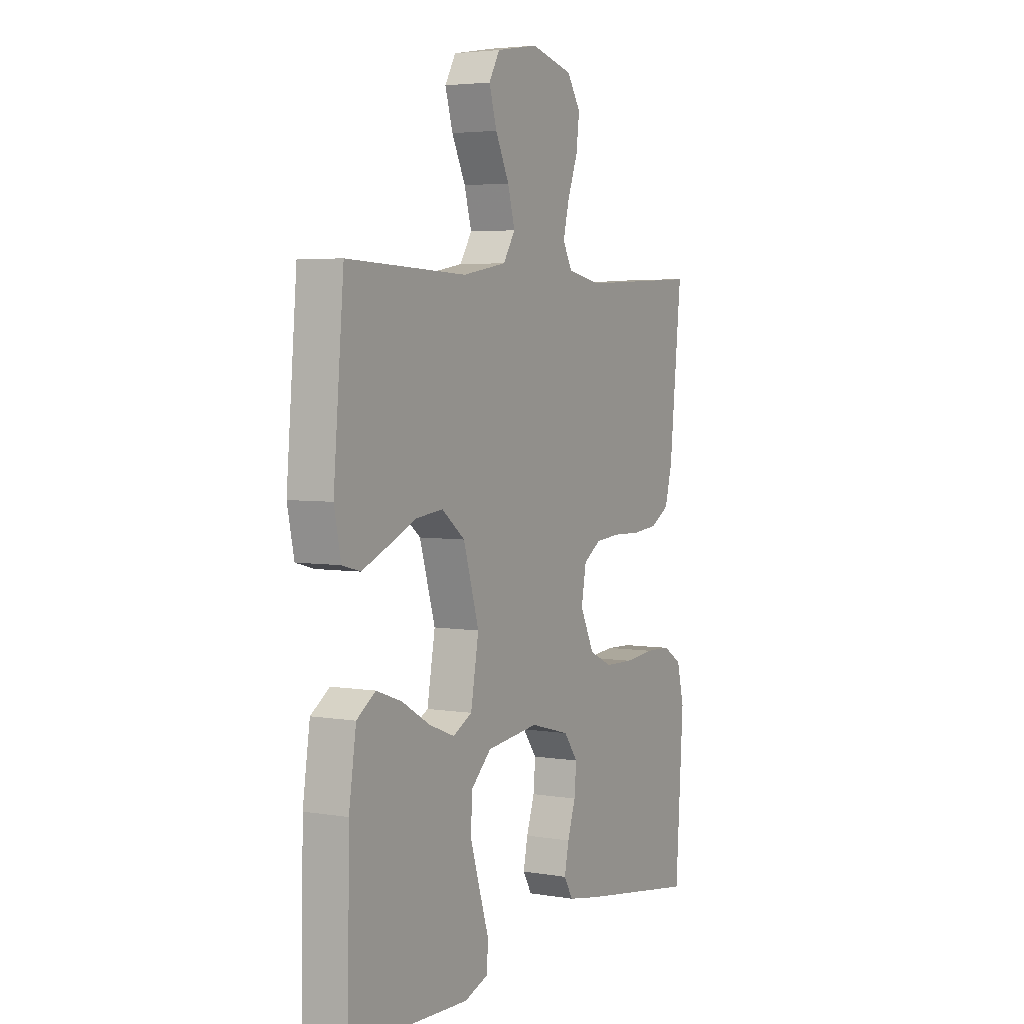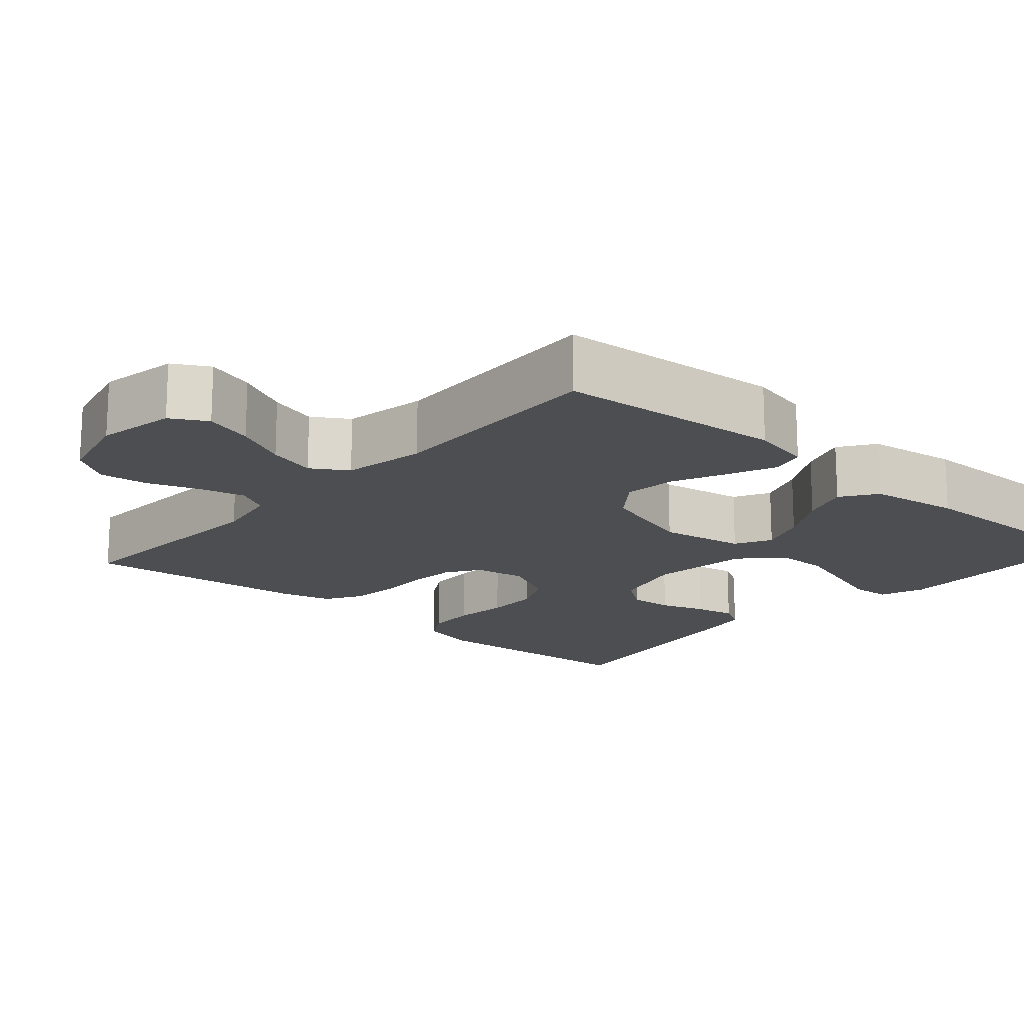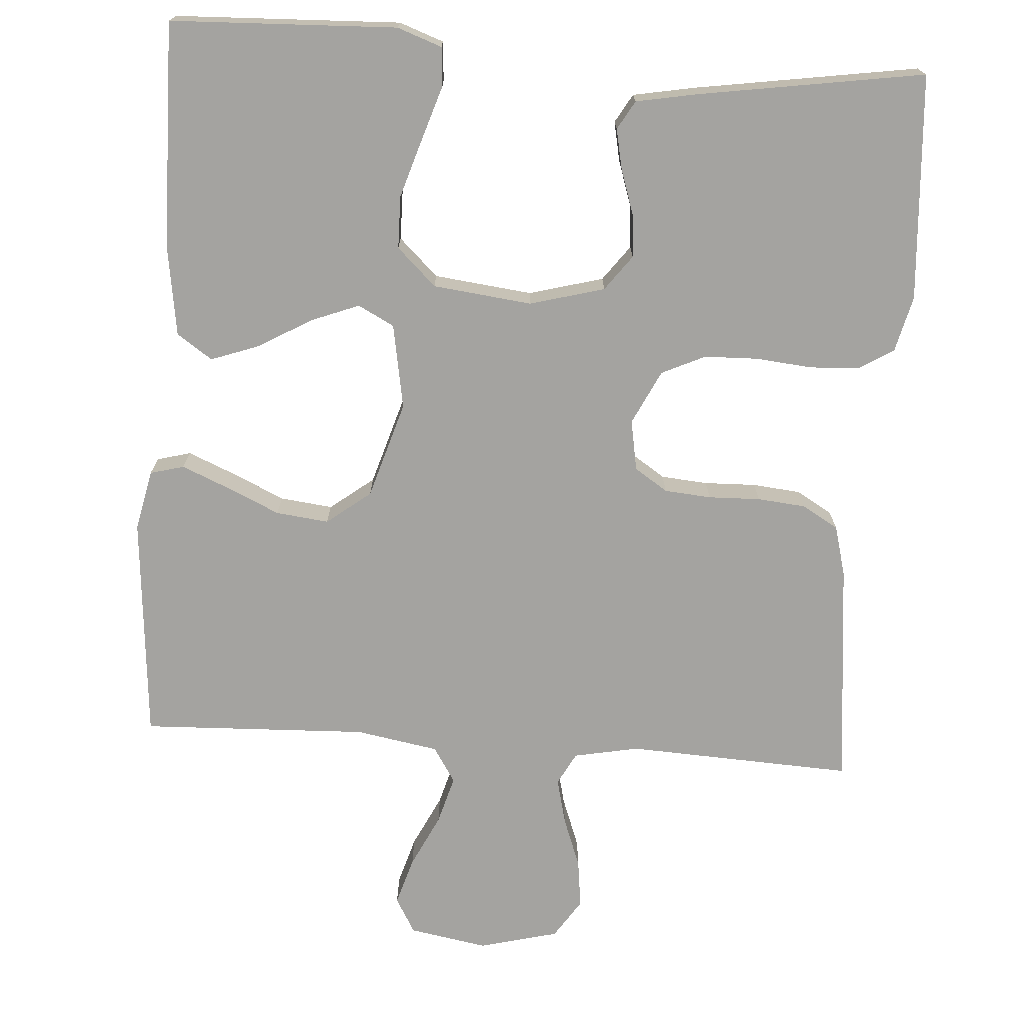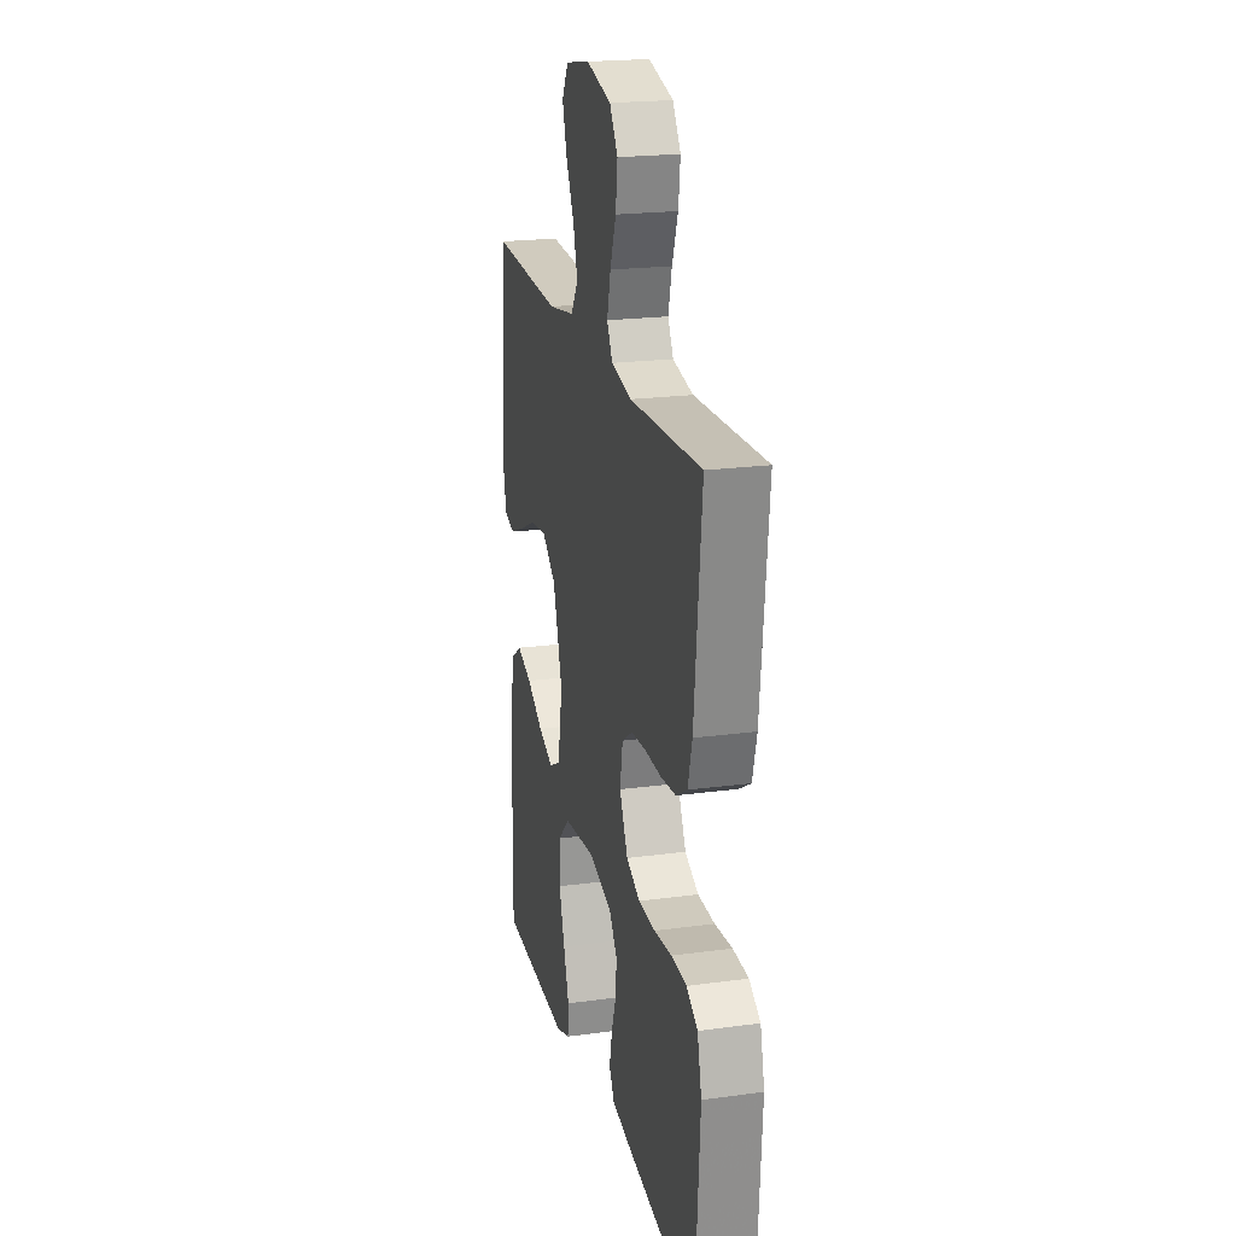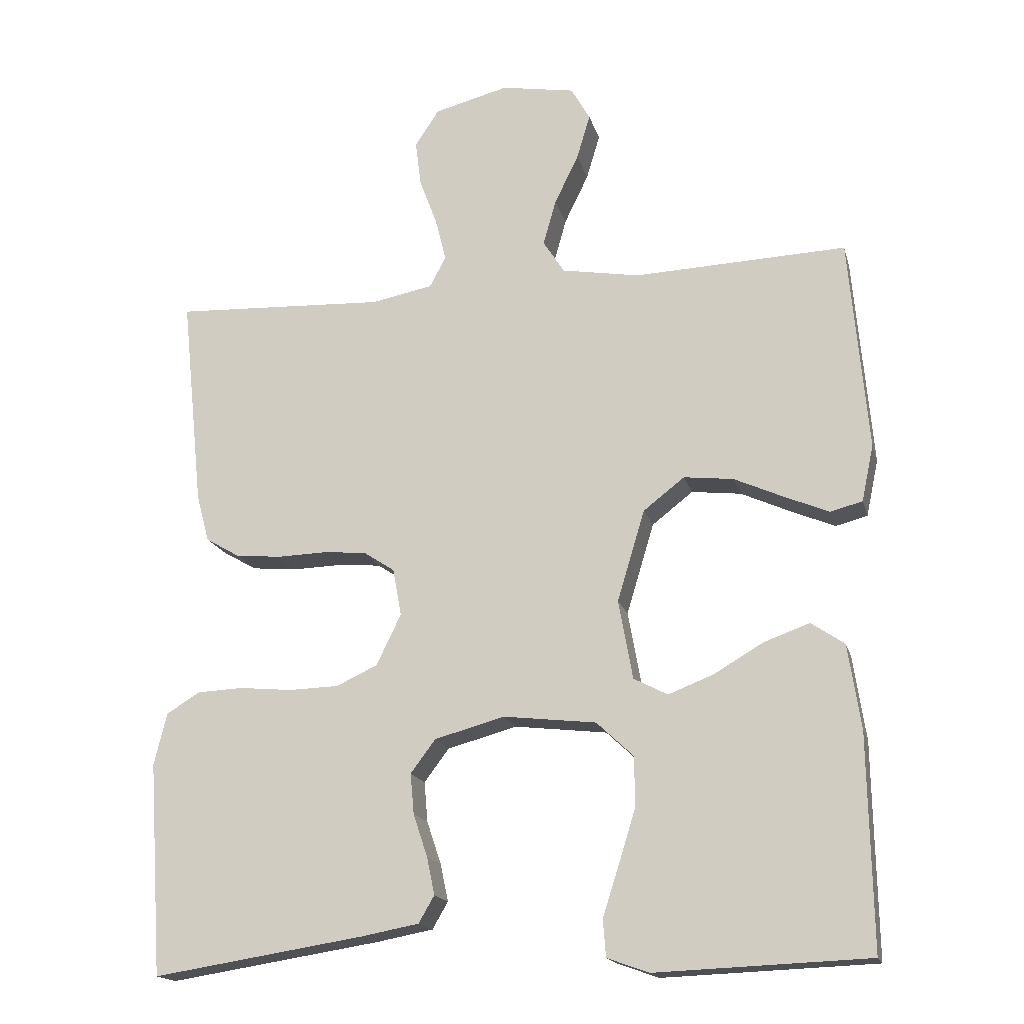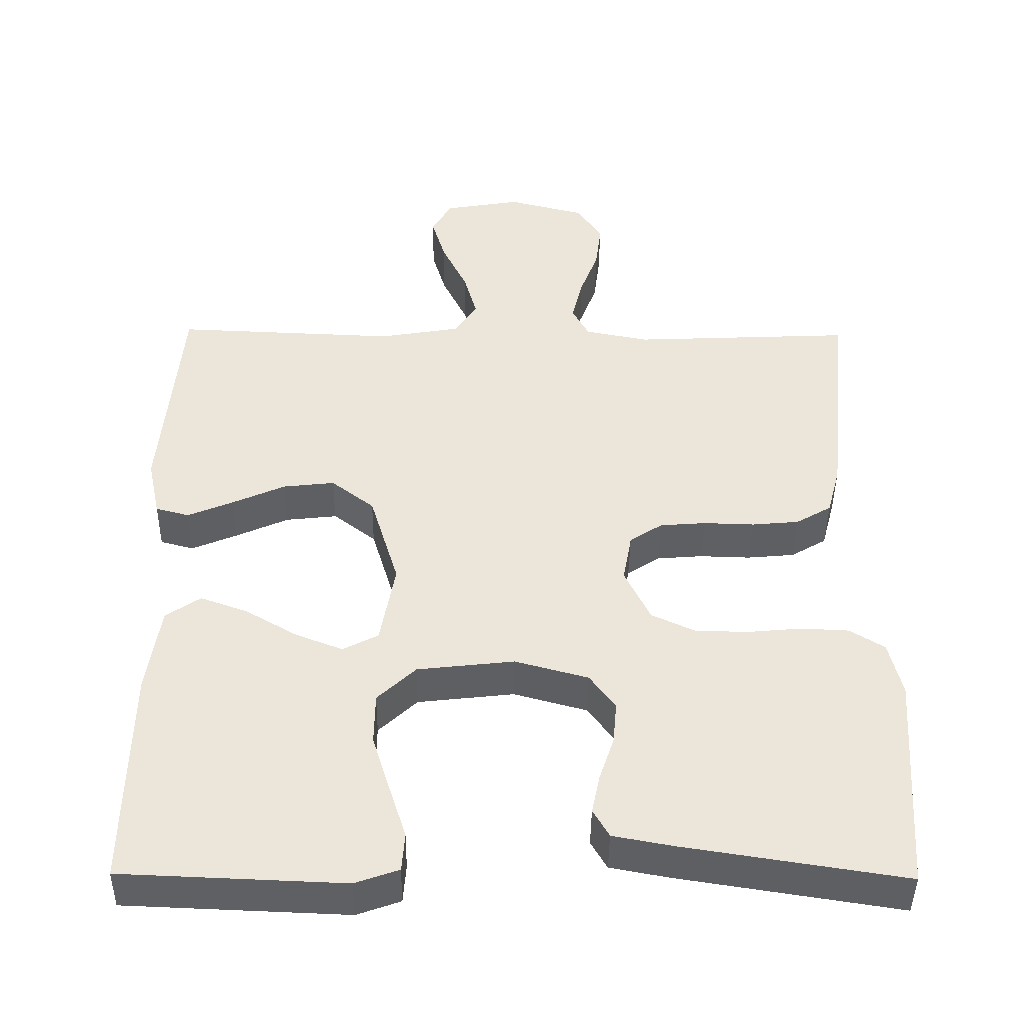
<metadata>
{"format":"obj","ext":"obj","renderer":"f3d","projection":"perspective","resolution":1024,"background":"white","views":[{"elev":4.2,"azim":118.7,"up":"+Z"},{"elev":-16.8,"azim":48.3,"up":"+Y"},{"elev":-72.8,"azim":176.0,"up":"+Y"},{"elev":21.1,"azim":-103.6,"up":"+Z"},{"elev":-17.2,"azim":13.9,"up":"+Z"},{"elev":-43.3,"azim":179.3,"up":"+Z"}]}
</metadata>
<code>
v 0.5 0.07 -0.5
v 0.2 0.07 -0.512
v 0.141 0.07 -0.491
v 0.137 0.07 -0.439
v 0.16 0.07 -0.367
v 0.184 0.07 -0.29
v 0.183 0.07 -0.22
v 0.131 0.07 -0.171
v 0 0.07 -0.156
v -0.099 0.07 -0.183
v -0.134 0.07 -0.23
v -0.129 0.07 -0.287
v -0.109 0.07 -0.347
v -0.098 0.07 -0.4
v -0.12 0.07 -0.438
v -0.2 0.07 -0.453
v -0.5 0.07 -0.5
v -0.52 0.07 -0.2
v -0.502 0.07 -0.126
v -0.455 0.07 -0.097
v -0.39 0.07 -0.094
v -0.316 0.07 -0.101
v -0.245 0.07 -0.099
v -0.187 0.07 -0.072
v -0.152 0.07 0
v -0.164 0.07 0.067
v -0.208 0.07 0.096
v -0.27 0.07 0.101
v -0.339 0.07 0.099
v -0.403 0.07 0.105
v -0.451 0.07 0.133
v -0.469 0.07 0.2
v -0.5 0.07 0.5
v -0.2 0.07 0.486
v -0.114 0.07 0.503
v -0.091 0.07 0.546
v -0.106 0.07 0.607
v -0.131 0.07 0.674
v -0.139 0.07 0.738
v -0.105 0.07 0.79
v 0 0.07 0.817
v 0.104 0.07 0.799
v 0.131 0.07 0.752
v 0.112 0.07 0.688
v 0.078 0.07 0.618
v 0.06 0.07 0.554
v 0.09 0.07 0.507
v 0.2 0.07 0.488
v 0.5 0.07 0.5
v 0.526 0.07 0.2
v 0.509 0.07 0.12
v 0.464 0.07 0.108
v 0.402 0.07 0.134
v 0.331 0.07 0.166
v 0.261 0.07 0.174
v 0.203 0.07 0.129
v 0.164 0.07 0
v 0.184 0.07 -0.112
v 0.232 0.07 -0.137
v 0.296 0.07 -0.112
v 0.366 0.07 -0.071
v 0.43 0.07 -0.048
v 0.477 0.07 -0.08
v 0.495 0.07 -0.2
v 0.5 0 -0.5
v 0.2 0 -0.512
v 0.141 0 -0.491
v 0.137 0 -0.439
v 0.16 0 -0.367
v 0.184 0 -0.29
v 0.183 0 -0.22
v 0.131 0 -0.171
v 0 0 -0.156
v -0.099 0 -0.183
v -0.134 0 -0.23
v -0.129 0 -0.287
v -0.109 0 -0.347
v -0.098 0 -0.4
v -0.12 0 -0.438
v -0.2 0 -0.453
v -0.5 0 -0.5
v -0.52 0 -0.2
v -0.502 0 -0.126
v -0.455 0 -0.097
v -0.39 0 -0.094
v -0.316 0 -0.101
v -0.245 0 -0.099
v -0.187 0 -0.072
v -0.152 0 0
v -0.164 0 0.067
v -0.208 0 0.096
v -0.27 0 0.101
v -0.339 0 0.099
v -0.403 0 0.105
v -0.451 0 0.133
v -0.469 0 0.2
v -0.5 0 0.5
v -0.2 0 0.486
v -0.114 0 0.503
v -0.091 0 0.546
v -0.106 0 0.607
v -0.131 0 0.674
v -0.139 0 0.738
v -0.105 0 0.79
v 0 0 0.817
v 0.104 0 0.799
v 0.131 0 0.752
v 0.112 0 0.688
v 0.078 0 0.618
v 0.06 0 0.554
v 0.09 0 0.507
v 0.2 0 0.488
v 0.5 0 0.5
v 0.526 0 0.2
v 0.509 0 0.12
v 0.464 0 0.108
v 0.402 0 0.134
v 0.331 0 0.166
v 0.261 0 0.174
v 0.203 0 0.129
v 0.164 0 0
v 0.184 0 -0.112
v 0.232 0 -0.137
v 0.296 0 -0.112
v 0.366 0 -0.071
v 0.43 0 -0.048
v 0.477 0 -0.08
v 0.495 0 -0.2
f 60 61 62 63
f 59 60 63 64
f 51 52 53 54
f 49 50 51 54
f 48 49 54 55
f 47 48 55 56
f 42 43 44 45
f 42 45 46
f 41 42 46
f 40 41 46
f 37 38 39 40
f 36 37 40 46
f 35 36 46 47
f 31 32 33 34
f 28 29 30 31
f 27 28 31 34
f 26 27 34 35
f 19 20 21 22
f 19 22 23
f 18 19 23
f 17 18 23
f 16 17 23 24
f 12 13 14 15
f 11 12 15 16
f 2 3 4 5
f 2 5 6
f 59 64 1 2
f 58 59 2 6
f 35 47 56 57
f 25 26 35 57
f 11 16 24 25
f 10 11 25
f 9 10 25 57
f 8 9 57 58
f 58 6 7
f 7 8 58
f 127 126 125 124
f 128 127 124 123
f 118 117 116 115
f 118 115 114 113
f 119 118 113 112
f 120 119 112 111
f 109 108 107 106
f 110 109 106
f 110 106 105
f 110 105 104
f 104 103 102 101
f 110 104 101 100
f 111 110 100 99
f 98 97 96 95
f 95 94 93 92
f 98 95 92 91
f 99 98 91 90
f 86 85 84 83
f 87 86 83
f 87 83 82
f 87 82 81
f 88 87 81 80
f 79 78 77 76
f 80 79 76 75
f 69 68 67 66
f 70 69 66
f 66 65 128 123
f 70 66 123 122
f 121 120 111 99
f 121 99 90 89
f 89 88 80 75
f 89 75 74
f 121 89 74 73
f 122 121 73 72
f 71 70 122
f 122 72 71
f 1 65 66 2
f 2 66 67 3
f 3 67 68 4
f 4 68 69 5
f 5 69 70 6
f 6 70 71 7
f 7 71 72 8
f 8 72 73 9
f 9 73 74 10
f 10 74 75 11
f 11 75 76 12
f 12 76 77 13
f 13 77 78 14
f 14 78 79 15
f 15 79 80 16
f 16 80 81 17
f 17 81 82 18
f 18 82 83 19
f 19 83 84 20
f 20 84 85 21
f 21 85 86 22
f 22 86 87 23
f 23 87 88 24
f 24 88 89 25
f 25 89 90 26
f 26 90 91 27
f 27 91 92 28
f 28 92 93 29
f 29 93 94 30
f 30 94 95 31
f 31 95 96 32
f 32 96 97 33
f 33 97 98 34
f 34 98 99 35
f 35 99 100 36
f 36 100 101 37
f 37 101 102 38
f 38 102 103 39
f 39 103 104 40
f 40 104 105 41
f 41 105 106 42
f 42 106 107 43
f 43 107 108 44
f 44 108 109 45
f 45 109 110 46
f 46 110 111 47
f 47 111 112 48
f 48 112 113 49
f 49 113 114 50
f 50 114 115 51
f 51 115 116 52
f 52 116 117 53
f 53 117 118 54
f 54 118 119 55
f 55 119 120 56
f 56 120 121 57
f 57 121 122 58
f 58 122 123 59
f 59 123 124 60
f 60 124 125 61
f 61 125 126 62
f 62 126 127 63
f 63 127 128 64
f 64 128 65 1

</code>
